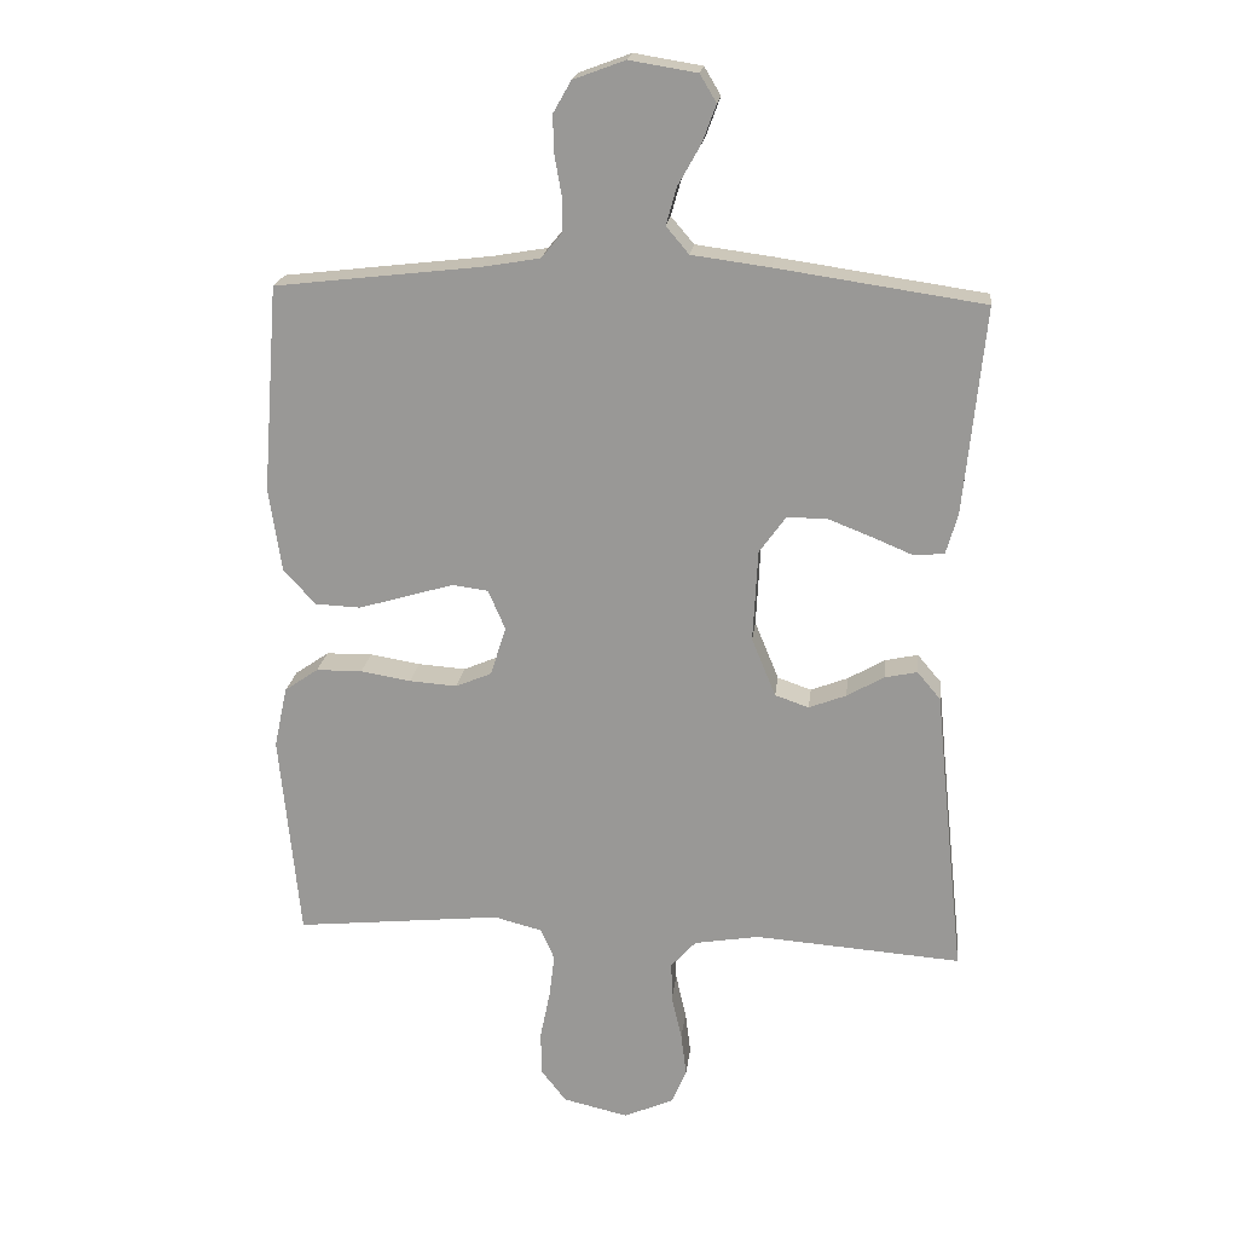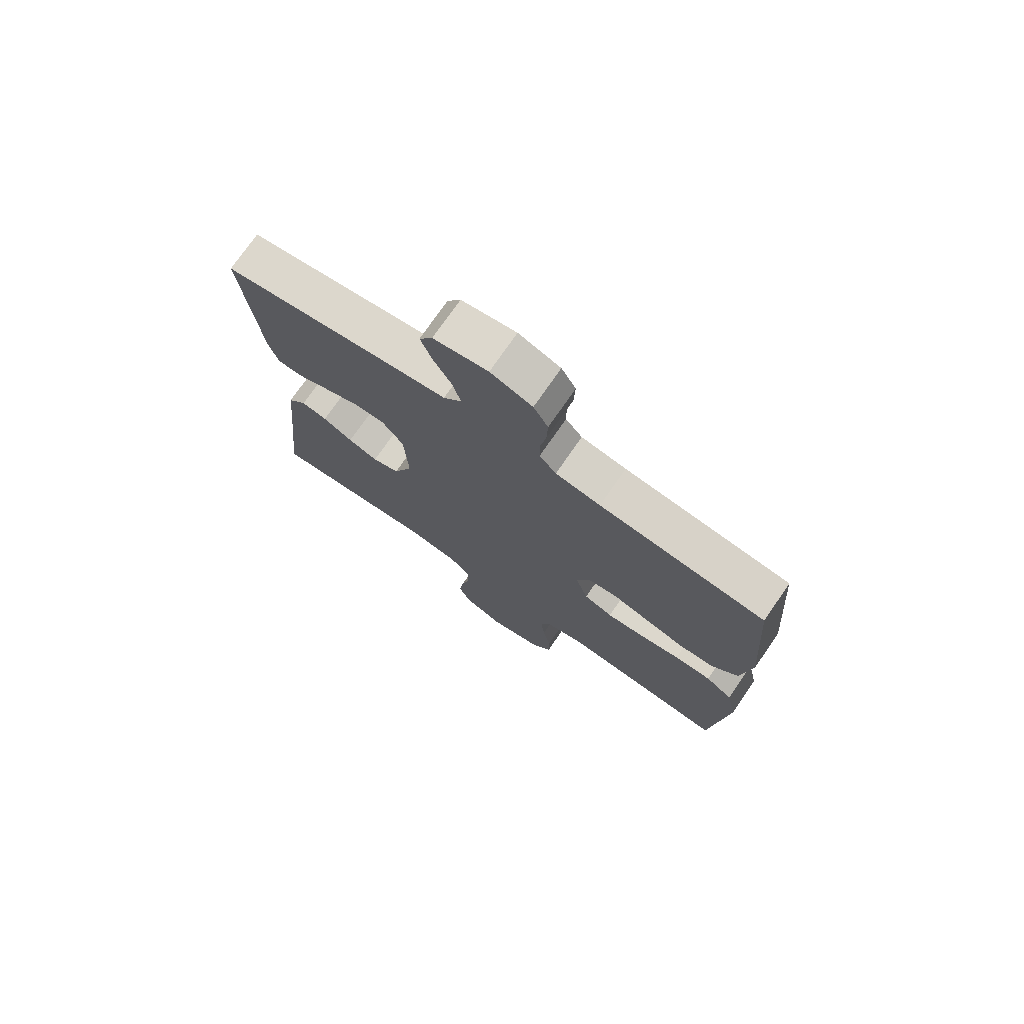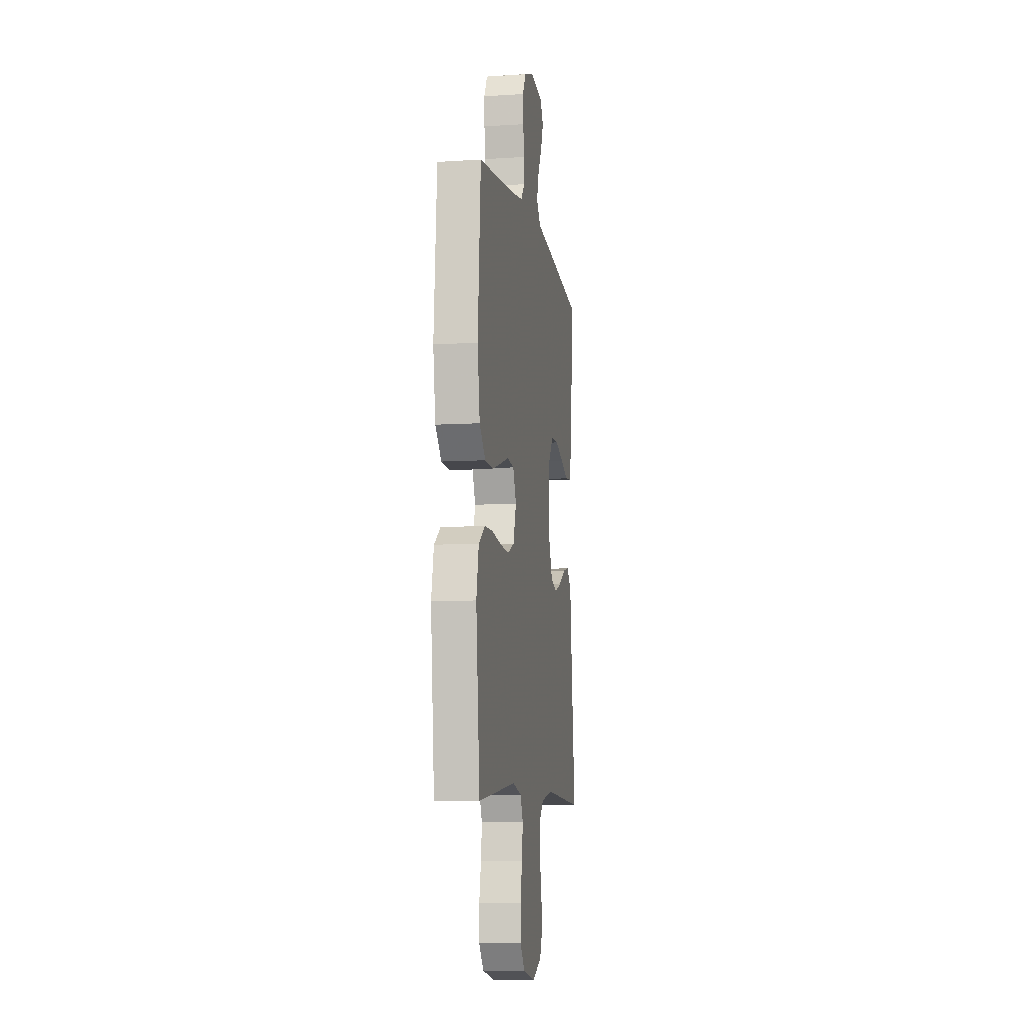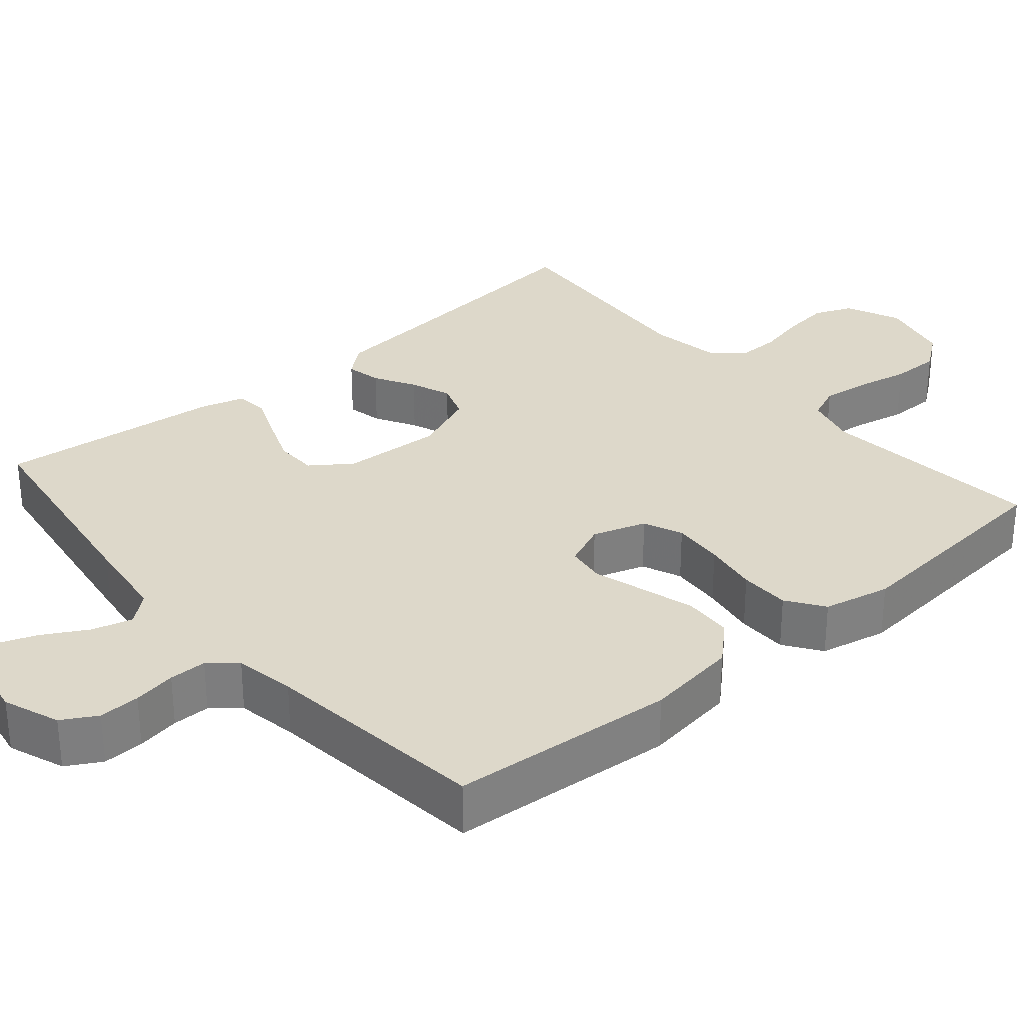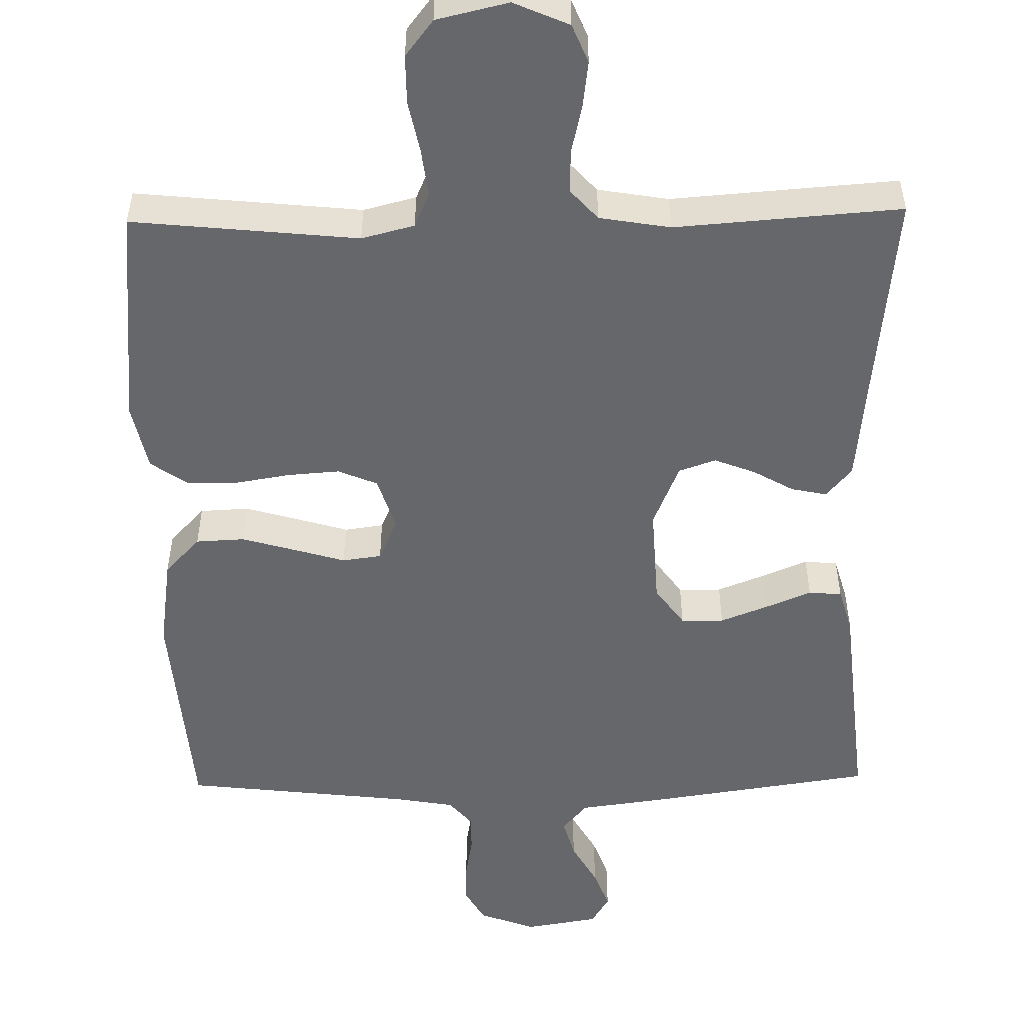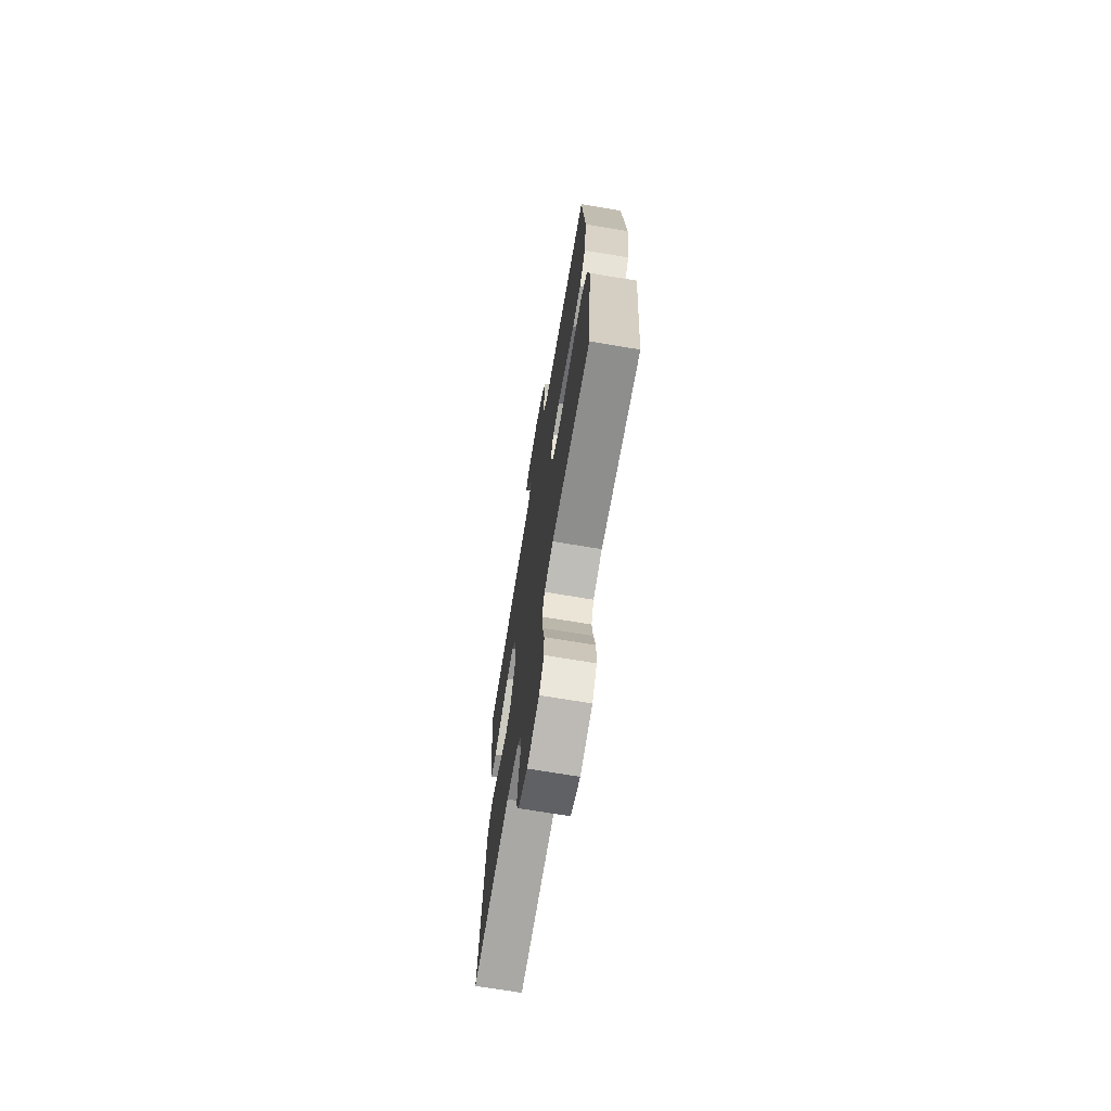
<metadata>
{"format":"obj","ext":"obj","renderer":"f3d","projection":"perspective","resolution":1024,"background":"white","views":[{"elev":20.1,"azim":-173.2,"up":"+Z"},{"elev":74.6,"azim":34.6,"up":"+Z"},{"elev":-8.3,"azim":99.9,"up":"+Z"},{"elev":31.0,"azim":49.6,"up":"+Y"},{"elev":-52.0,"azim":-178.9,"up":"+Y"},{"elev":-70.7,"azim":80.5,"up":"+Z"}]}
</metadata>
<code>
v -0.5 0.07 -0.5
v -0.468 0.07 -0.2
v -0.456 0.07 -0.08
v -0.422 0.07 -0.04
v -0.375 0.07 -0.05
v -0.321 0.07 -0.081
v -0.267 0.07 -0.102
v -0.218 0.07 -0.085
v -0.183 0.07 0
v -0.19 0.07 0.133
v -0.228 0.07 0.186
v -0.285 0.07 0.187
v -0.349 0.07 0.162
v -0.409 0.07 0.137
v -0.453 0.07 0.141
v -0.47 0.07 0.2
v -0.5 0.07 0.5
v -0.2 0.07 0.544
v -0.087 0.07 0.559
v -0.054 0.07 0.598
v -0.069 0.07 0.652
v -0.102 0.07 0.711
v -0.122 0.07 0.765
v -0.098 0.07 0.805
v 0 0.07 0.821
v 0.075 0.07 0.793
v 0.101 0.07 0.747
v 0.099 0.07 0.692
v 0.089 0.07 0.635
v 0.089 0.07 0.585
v 0.119 0.07 0.549
v 0.2 0.07 0.535
v 0.5 0.07 0.5
v 0.523 0.07 0.2
v 0.505 0.07 0.077
v 0.458 0.07 0.027
v 0.393 0.07 0.024
v 0.321 0.07 0.045
v 0.254 0.07 0.065
v 0.202 0.07 0.058
v 0.177 0.07 0
v 0.2 0.07 -0.071
v 0.252 0.07 -0.093
v 0.321 0.07 -0.088
v 0.394 0.07 -0.076
v 0.461 0.07 -0.077
v 0.51 0.07 -0.111
v 0.529 0.07 -0.2
v 0.5 0.07 -0.5
v 0.2 0.07 -0.469
v 0.13 0.07 -0.487
v 0.11 0.07 -0.533
v 0.118 0.07 -0.597
v 0.132 0.07 -0.666
v 0.132 0.07 -0.731
v 0.095 0.07 -0.779
v 0 0.07 -0.801
v -0.073 0.07 -0.769
v -0.094 0.07 -0.718
v -0.086 0.07 -0.656
v -0.071 0.07 -0.591
v -0.07 0.07 -0.534
v -0.106 0.07 -0.494
v -0.2 0.07 -0.478
v -0.5 0 -0.5
v -0.468 0 -0.2
v -0.456 0 -0.08
v -0.422 0 -0.04
v -0.375 0 -0.05
v -0.321 0 -0.081
v -0.267 0 -0.102
v -0.218 0 -0.085
v -0.183 0 0
v -0.19 0 0.133
v -0.228 0 0.186
v -0.285 0 0.187
v -0.349 0 0.162
v -0.409 0 0.137
v -0.453 0 0.141
v -0.47 0 0.2
v -0.5 0 0.5
v -0.2 0 0.544
v -0.087 0 0.559
v -0.054 0 0.598
v -0.069 0 0.652
v -0.102 0 0.711
v -0.122 0 0.765
v -0.098 0 0.805
v 0 0 0.821
v 0.075 0 0.793
v 0.101 0 0.747
v 0.099 0 0.692
v 0.089 0 0.635
v 0.089 0 0.585
v 0.119 0 0.549
v 0.2 0 0.535
v 0.5 0 0.5
v 0.523 0 0.2
v 0.505 0 0.077
v 0.458 0 0.027
v 0.393 0 0.024
v 0.321 0 0.045
v 0.254 0 0.065
v 0.202 0 0.058
v 0.177 0 0
v 0.2 0 -0.071
v 0.252 0 -0.093
v 0.321 0 -0.088
v 0.394 0 -0.076
v 0.461 0 -0.077
v 0.51 0 -0.111
v 0.529 0 -0.2
v 0.5 0 -0.5
v 0.2 0 -0.469
v 0.13 0 -0.487
v 0.11 0 -0.533
v 0.118 0 -0.597
v 0.132 0 -0.666
v 0.132 0 -0.731
v 0.095 0 -0.779
v 0 0 -0.801
v -0.073 0 -0.769
v -0.094 0 -0.718
v -0.086 0 -0.656
v -0.071 0 -0.591
v -0.07 0 -0.534
v -0.106 0 -0.494
v -0.2 0 -0.478
f 59 60 61
f 58 59 61
f 57 58 61
f 56 57 61
f 55 56 61
f 54 55 61
f 53 54 61
f 52 53 61 62
f 51 52 62 63
f 48 49 50
f 47 48 50
f 46 47 50
f 45 46 50
f 44 45 50
f 51 63 64
f 50 51 64
f 44 50 64
f 43 44 64
f 37 38 39
f 36 37 39
f 35 36 39
f 34 35 39
f 33 34 39
f 32 33 39
f 31 32 39 40
f 30 31 40 41
f 27 28 29
f 26 27 29
f 25 26 29
f 24 25 29
f 23 24 29
f 22 23 29
f 21 22 29
f 20 21 29 30
f 19 20 30 41
f 17 18 19
f 16 17 19
f 15 16 19
f 14 15 19
f 13 14 19
f 12 13 19
f 11 12 19
f 19 41 42
f 11 19 42
f 10 11 42
f 4 5 6
f 3 4 6
f 2 3 6
f 2 6 7
f 2 7 8
f 1 2 8
f 64 1 8
f 43 64 8
f 42 43 8
f 42 8 9
f 9 10 42
f 125 124 123
f 125 123 122
f 125 122 121
f 125 121 120
f 125 120 119
f 125 119 118
f 125 118 117
f 126 125 117 116
f 127 126 116 115
f 114 113 112
f 114 112 111
f 114 111 110
f 114 110 109
f 114 109 108
f 128 127 115
f 128 115 114
f 128 114 108
f 128 108 107
f 103 102 101
f 103 101 100
f 103 100 99
f 103 99 98
f 103 98 97
f 103 97 96
f 104 103 96 95
f 105 104 95 94
f 93 92 91
f 93 91 90
f 93 90 89
f 93 89 88
f 93 88 87
f 93 87 86
f 93 86 85
f 94 93 85 84
f 105 94 84 83
f 83 82 81
f 83 81 80
f 83 80 79
f 83 79 78
f 83 78 77
f 83 77 76
f 83 76 75
f 106 105 83
f 106 83 75
f 106 75 74
f 70 69 68
f 70 68 67
f 70 67 66
f 71 70 66
f 72 71 66
f 72 66 65
f 72 65 128
f 72 128 107
f 72 107 106
f 73 72 106
f 106 74 73
f 1 65 66 2
f 2 66 67 3
f 3 67 68 4
f 4 68 69 5
f 5 69 70 6
f 6 70 71 7
f 7 71 72 8
f 8 72 73 9
f 9 73 74 10
f 10 74 75 11
f 11 75 76 12
f 12 76 77 13
f 13 77 78 14
f 14 78 79 15
f 15 79 80 16
f 16 80 81 17
f 17 81 82 18
f 18 82 83 19
f 19 83 84 20
f 20 84 85 21
f 21 85 86 22
f 22 86 87 23
f 23 87 88 24
f 24 88 89 25
f 25 89 90 26
f 26 90 91 27
f 27 91 92 28
f 28 92 93 29
f 29 93 94 30
f 30 94 95 31
f 31 95 96 32
f 32 96 97 33
f 33 97 98 34
f 34 98 99 35
f 35 99 100 36
f 36 100 101 37
f 37 101 102 38
f 38 102 103 39
f 39 103 104 40
f 40 104 105 41
f 41 105 106 42
f 42 106 107 43
f 43 107 108 44
f 44 108 109 45
f 45 109 110 46
f 46 110 111 47
f 47 111 112 48
f 48 112 113 49
f 49 113 114 50
f 50 114 115 51
f 51 115 116 52
f 52 116 117 53
f 53 117 118 54
f 54 118 119 55
f 55 119 120 56
f 56 120 121 57
f 57 121 122 58
f 58 122 123 59
f 59 123 124 60
f 60 124 125 61
f 61 125 126 62
f 62 126 127 63
f 63 127 128 64
f 64 128 65 1

</code>
